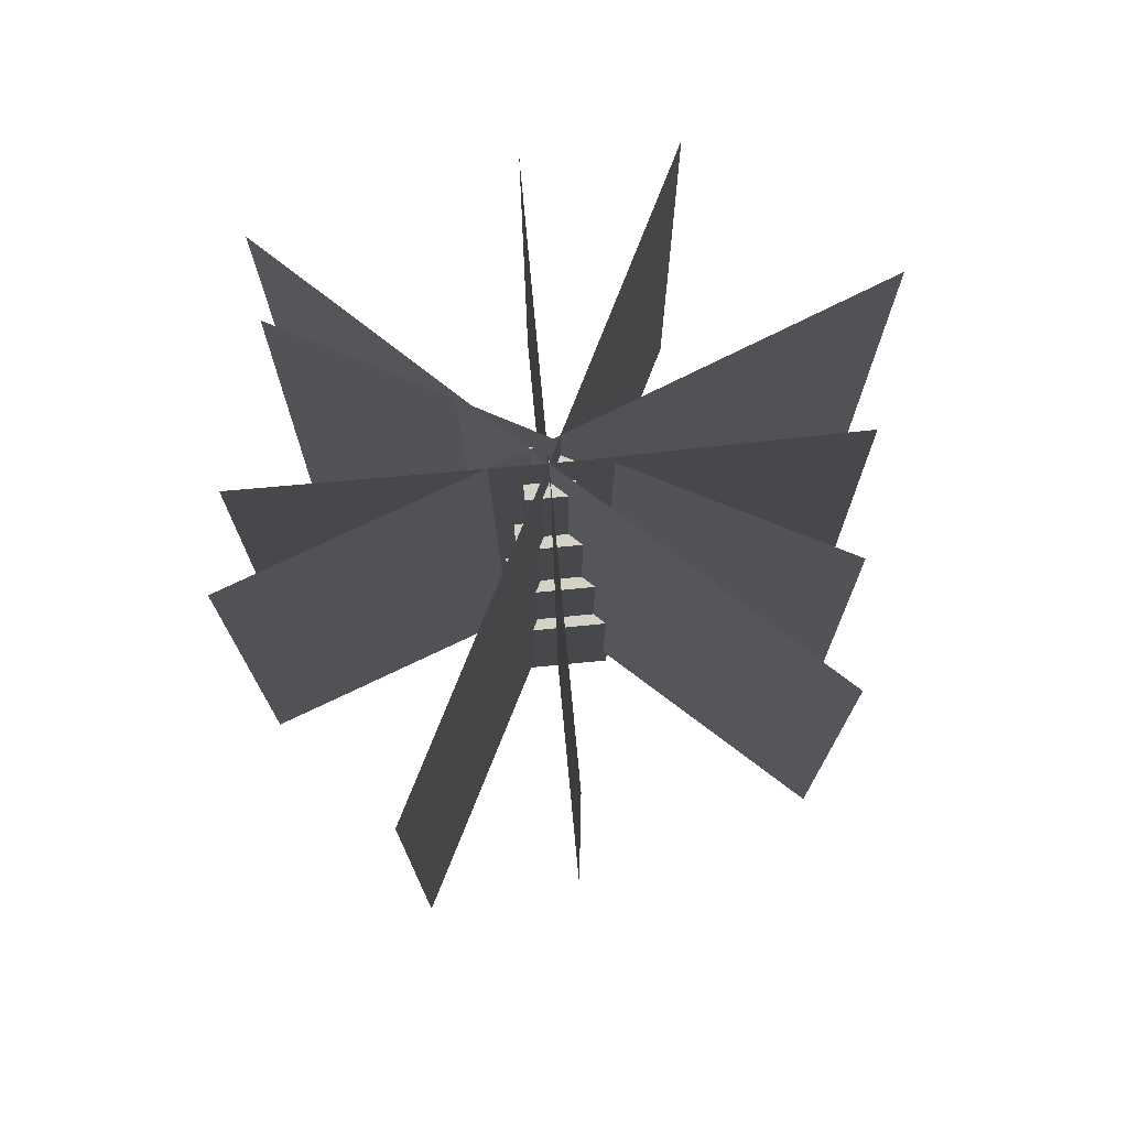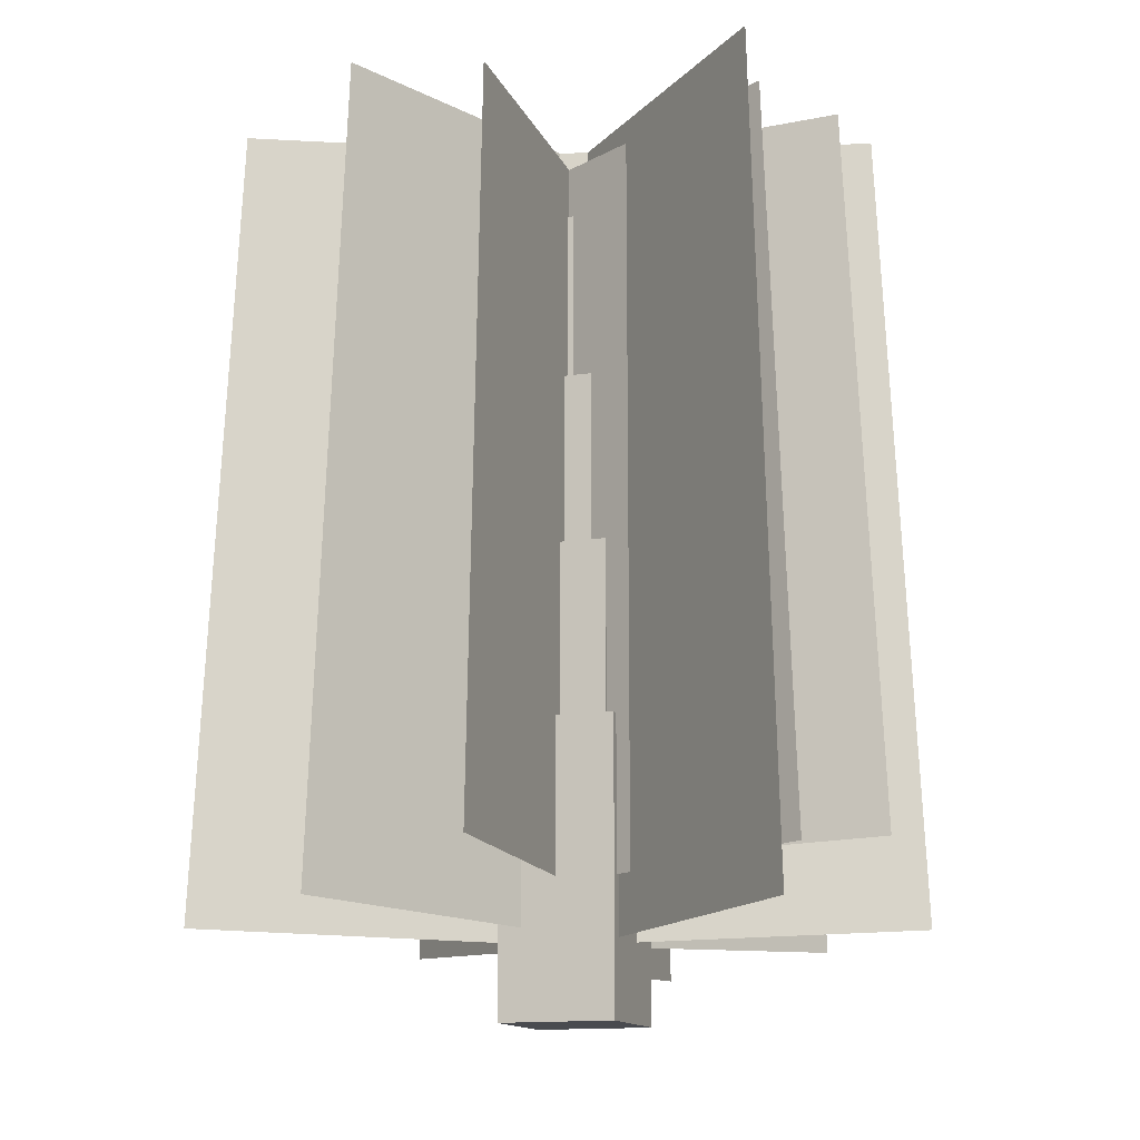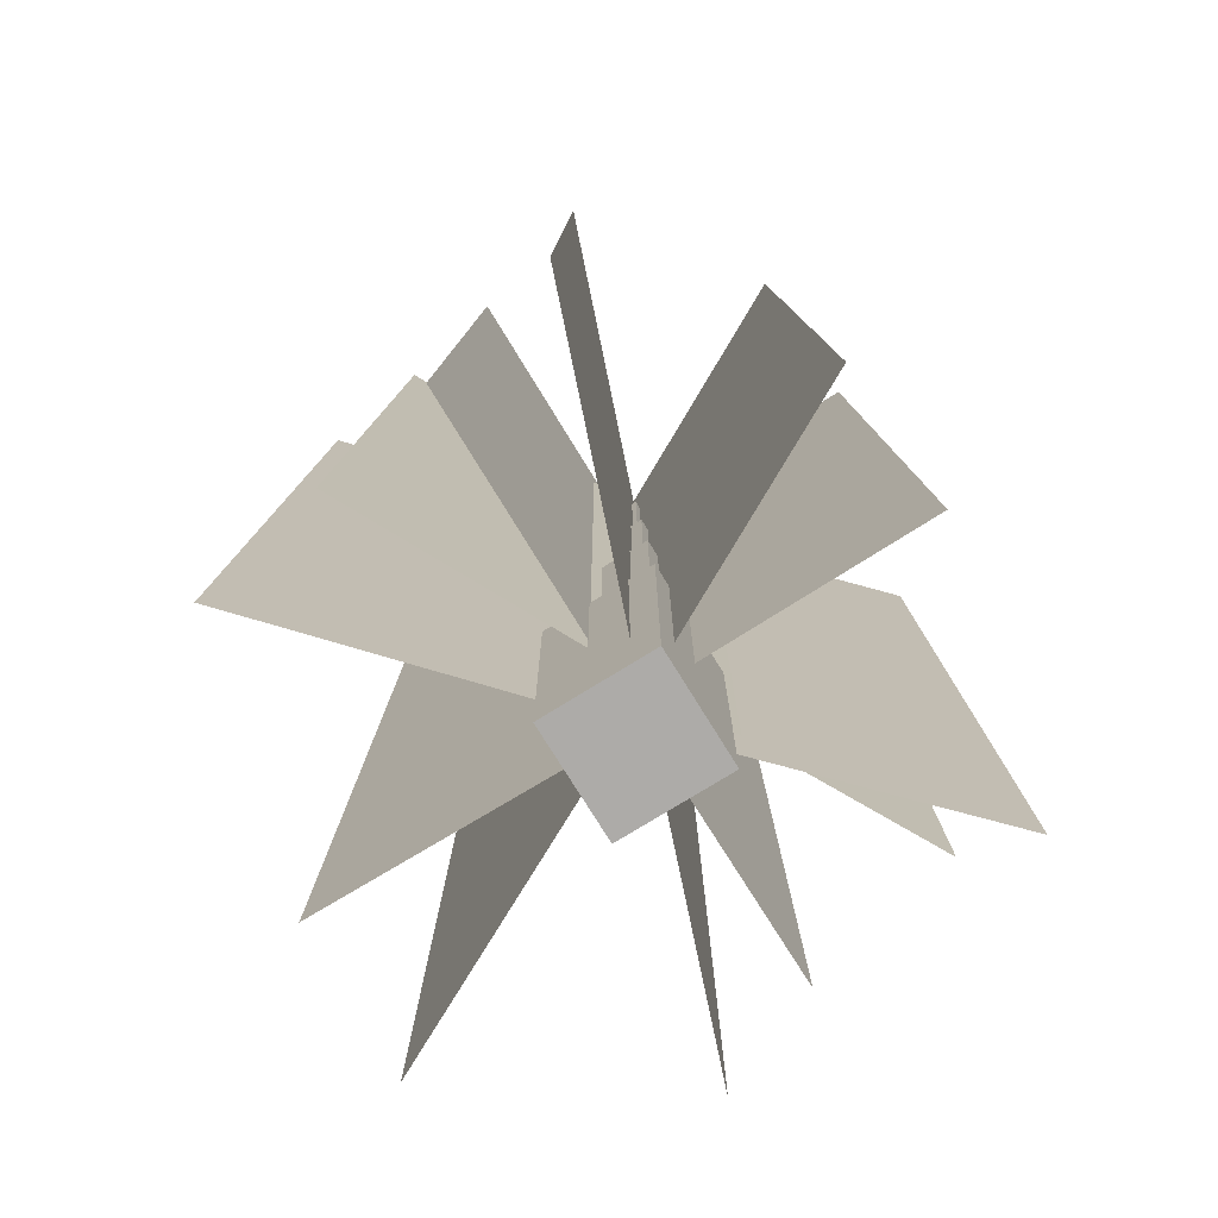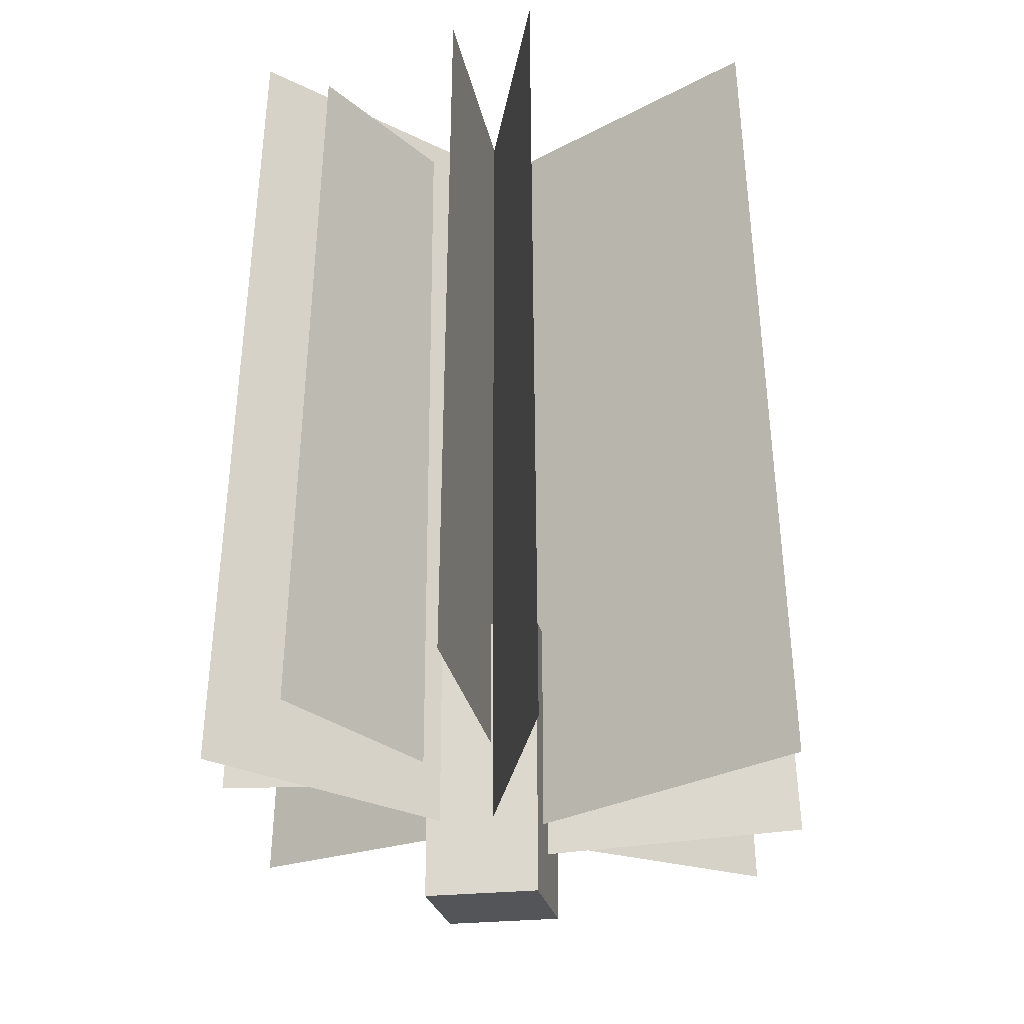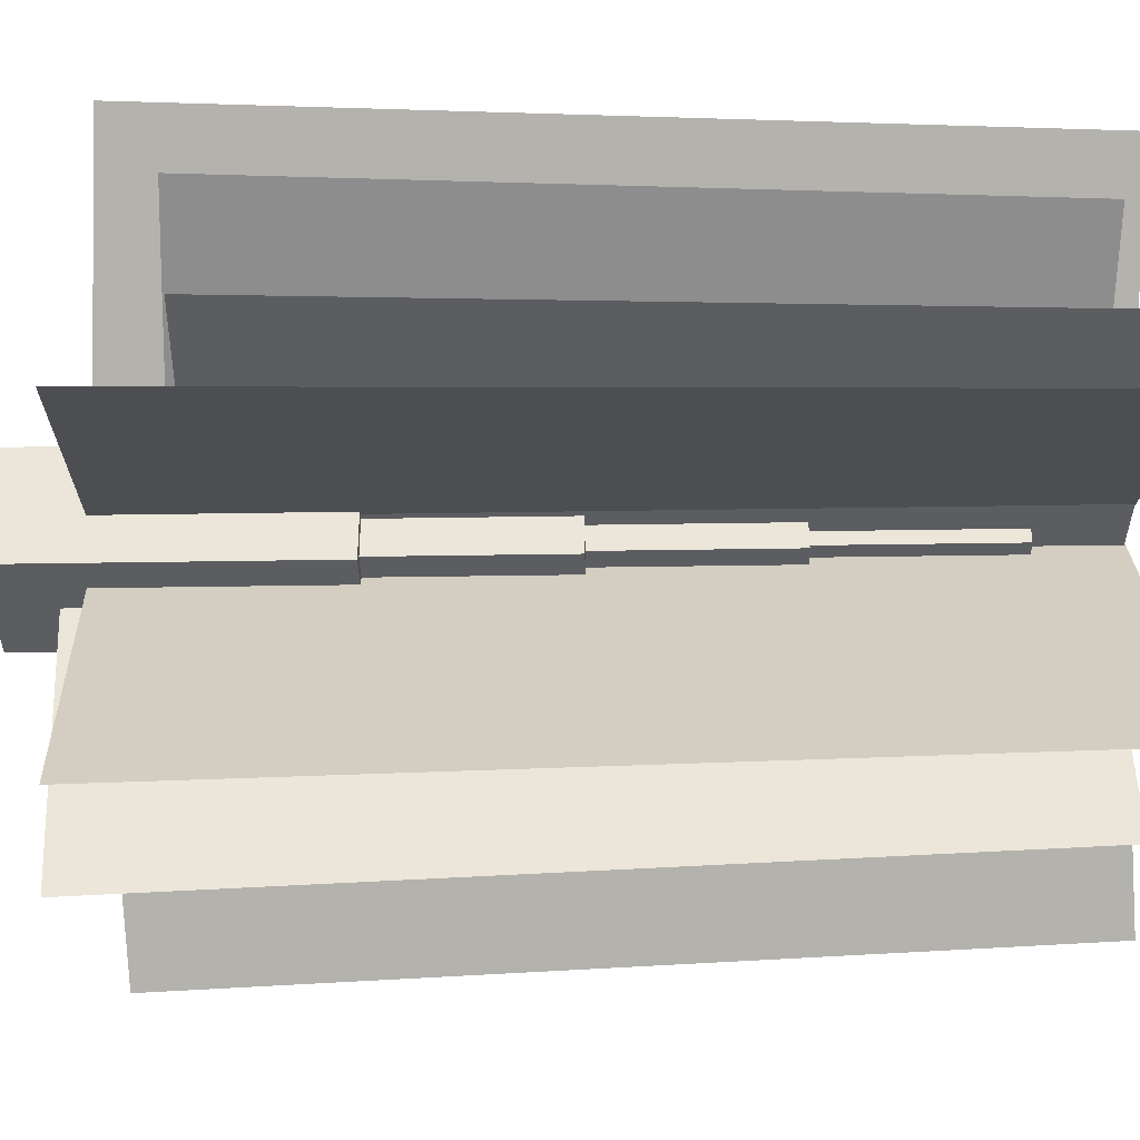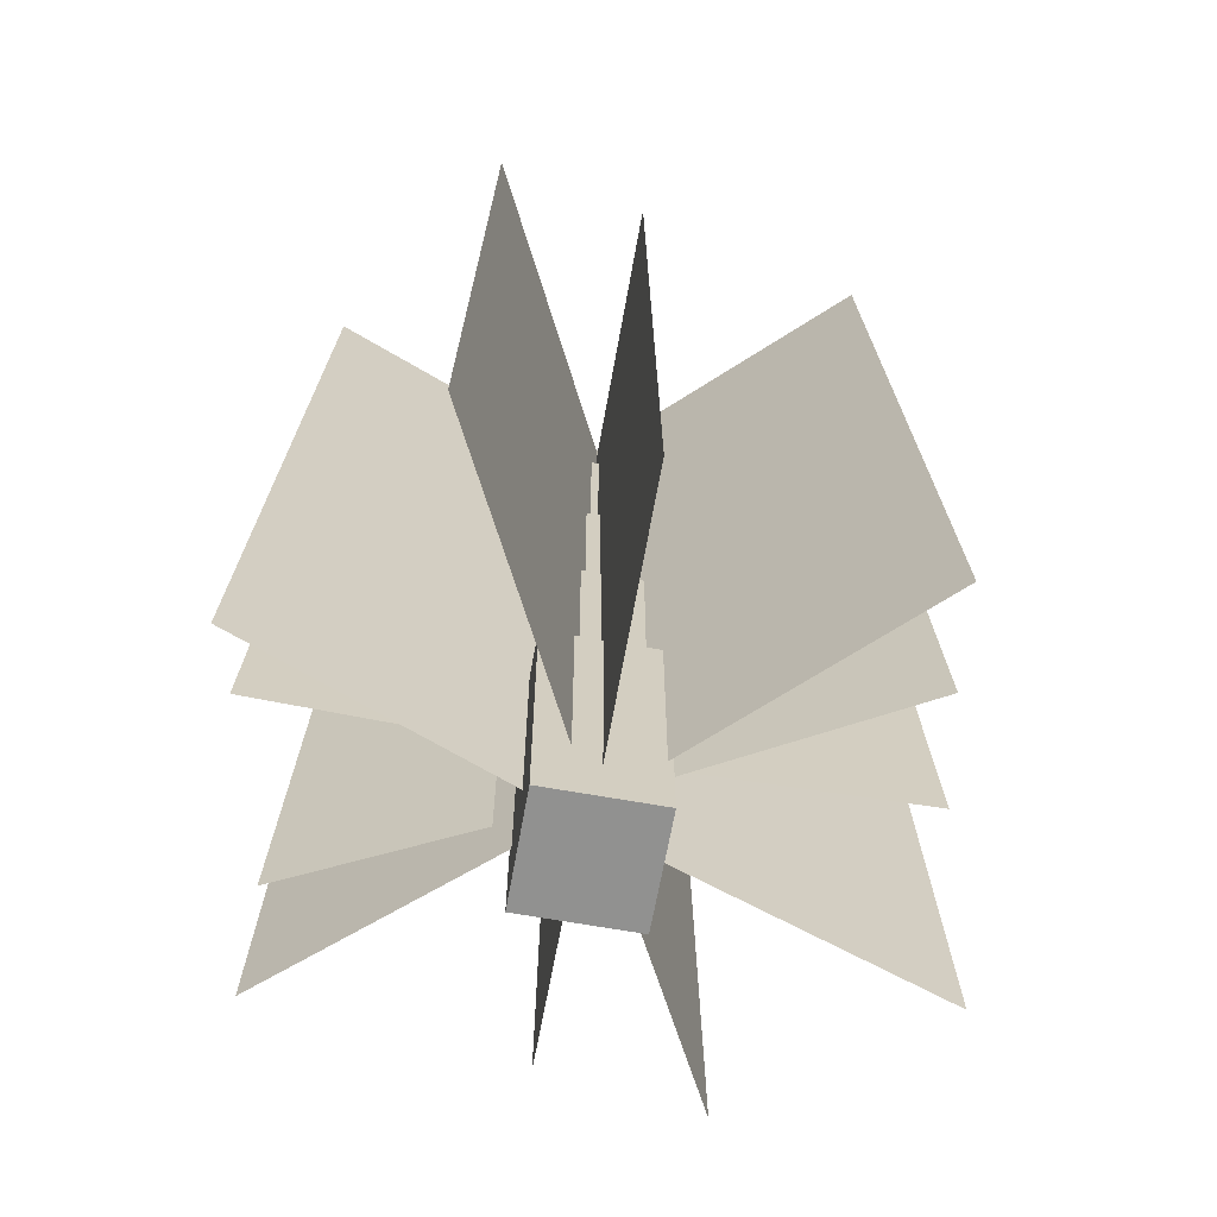
<metadata>
{"format":"obj","ext":"obj","renderer":"f3d","projection":"perspective","resolution":1024,"background":"white","views":[{"elev":79.8,"azim":174.5,"up":"+Y"},{"elev":-13.8,"azim":18.8,"up":"+Y"},{"elev":-76.5,"azim":-58.3,"up":"+Y"},{"elev":-24.5,"azim":101.1,"up":"+Y"},{"elev":-37.2,"azim":91.2,"up":"+Z"},{"elev":-65.9,"azim":169.8,"up":"+Y"}]}
</metadata>
<code>
o cube
v 0.2937 1.581 0.3625
v 0.2937 1.581 -0.2625
v 0.2937 0.01875 0.3625
v 0.2937 0.01875 -0.2625
v -0.3312 1.581 -0.2625
v -0.3312 1.581 0.3625
v -0.3312 0.01875 -0.2625
v -0.3312 0.01875 0.3625
f 4 7 5 2
f 3 4 2 1
f 8 3 1 6
f 7 8 6 5
f 6 1 2 5
f 7 4 3 8
o cube
v 0.2312 2.519 0.3
v 0.2312 2.519 -0.2
v 0.2312 1.581 0.3
v 0.2312 1.581 -0.2
v -0.2687 2.519 -0.2
v -0.2687 2.519 0.3
v -0.2687 1.581 -0.2
v -0.2687 1.581 0.3
f 12 15 13 10
f 11 12 10 9
f 16 11 9 14
f 15 16 14 13
f 14 9 10 13
f 15 12 11 16
o cube
v 0.1687 3.456 0.2375
v 0.1687 3.456 -0.1375
v 0.1687 2.519 0.2375
v 0.1687 2.519 -0.1375
v -0.2062 3.456 -0.1375
v -0.2062 3.456 0.2375
v -0.2062 2.519 -0.1375
v -0.2062 2.519 0.2375
f 20 23 21 18
f 19 20 18 17
f 24 19 17 22
f 23 24 22 21
f 22 17 18 21
f 23 20 19 24
o cube
v 0.1062 4.394 0.175
v 0.1062 4.394 -0.075
v 0.1062 3.456 0.175
v 0.1062 3.456 -0.075
v -0.1437 4.394 -0.075
v -0.1437 4.394 0.175
v -0.1437 3.456 -0.075
v -0.1437 3.456 0.175
f 28 31 29 26
f 27 28 26 25
f 32 27 25 30
f 31 32 30 29
f 30 25 26 29
f 31 28 27 32
o cube
v -0.01875 4.67 0.07263
v -0.01875 4.738 -1.488
v -0.01875 0.2995 -0.1182
v -0.01875 0.3676 -1.679
v -0.01875 4.738 -1.488
v -0.01875 4.67 0.07263
v -0.01875 0.3676 -1.679
v -0.01875 0.2995 -0.1182
f 36 39 37 34
f 35 36 34 33
f 40 35 33 38
f 39 40 38 37
f 38 33 34 37
f 39 36 35 40
o cube
v -0.01875 4.738 1.488
v -0.01875 4.67 -0.07263
v -0.01875 0.8047 1.66
v -0.01875 0.7365 0.09912
v -0.01875 4.67 -0.07263
v -0.01875 4.738 1.488
v -0.01875 0.7365 0.09912
v -0.01875 0.8047 1.66
f 44 47 45 42
f 43 44 42 41
f 48 43 41 46
f 47 48 46 45
f 46 41 42 45
f 47 44 43 48
o cube
v 1.47 4.863 3.331e-16
v -0.09138 4.795 0
v 1.641 0.9297 3.331e-16
v 0.08037 0.8615 0
v -0.09138 4.795 0
v 1.47 4.863 3.331e-16
v 0.08037 0.8615 0
v 1.641 0.9297 3.331e-16
f 52 55 53 50
f 51 52 50 49
f 56 51 49 54
f 55 56 54 53
f 54 49 50 53
f 55 52 51 56
o cube
v 0.05388 4.795 0
v -1.507 4.863 -3.331e-16
v -0.1179 0.8615 0
v -1.679 0.9297 -3.331e-16
v -1.507 4.863 -3.331e-16
v 0.05388 4.795 0
v -1.679 0.9297 -3.331e-16
v -0.1179 0.8615 0
f 60 63 61 58
f 59 60 58 57
f 64 59 57 62
f 63 64 62 61
f 62 57 58 61
f 63 60 59 64
o cube
v -1.3 4.874 -1.174
v 0.0348 4.795 0.04907
v -1.441 0.5035 -1.303
v -0.1059 0.4245 -0.07986
v 0.0348 4.795 0.04907
v -1.3 4.874 -1.174
v -0.1059 0.4245 -0.07986
v -1.441 0.5035 -1.303
f 68 71 69 66
f 67 68 66 65
f 72 67 65 70
f 71 72 70 69
f 70 65 66 69
f 71 68 67 72
o cube
v -0.0723 4.795 -0.04907
v 1.263 4.874 1.174
v 0.0684 0.4245 0.07986
v 1.403 0.5035 1.303
v 1.263 4.874 1.174
v -0.0723 4.795 -0.04907
v 1.403 0.5035 1.303
v 0.0684 0.4245 0.07986
f 76 79 77 74
f 75 76 74 73
f 80 75 73 78
f 79 80 78 77
f 78 73 74 77
f 79 76 75 80
o cube
v -0.1495 4.795 0.1498
v 1.552 4.874 -0.4695
v 0.02982 0.4245 0.08457
v 1.731 0.5035 -0.5347
v 1.552 4.874 -0.4695
v -0.1495 4.795 0.1498
v 1.731 0.5035 -0.5347
v 0.02982 0.4245 0.08457
f 84 87 85 82
f 83 84 82 81
f 88 83 81 86
f 87 88 86 85
f 86 81 82 85
f 87 84 83 88
o cube
v -0.01682 4.67 0.1585
v -1.401 4.738 -0.5623
v -0.1692 0.7365 0.07923
v -1.554 0.8047 -0.6416
v -1.401 4.738 -0.5623
v -0.01682 4.67 0.1585
v -1.554 0.8047 -0.6416
v -0.1692 0.7365 0.07923
f 92 95 93 90
f 91 92 90 89
f 96 91 89 94
f 95 96 94 93
f 94 89 90 93
f 95 92 91 96
o cube
v 1.239 4.738 0.8123
v -0.1457 4.67 0.09146
v 1.391 0.8047 0.8916
v 0.00667 0.7365 0.1708
v -0.1457 4.67 0.09146
v 1.239 4.738 0.8123
v 0.00667 0.7365 0.1708
v 1.391 0.8047 0.8916
f 100 103 101 98
f 99 100 98 97
f 104 99 97 102
f 103 104 102 101
f 102 97 98 101
f 103 100 99 104
o cube
v 0.8078 4.883 -1.583
v -0.1148 4.795 0.1894
v 0.8959 0.5117 -1.752
v -0.02667 0.4245 0.02015
v -0.1148 4.795 0.1894
v 0.8078 4.883 -1.583
v -0.02667 0.4245 0.02015
v 0.8959 0.5117 -1.752
f 108 111 109 106
f 107 108 106 105
f 112 107 105 110
f 111 112 110 109
f 110 105 106 109
f 111 108 107 112
o cube
v -0.04771 4.795 0.06057
v -0.7685 4.863 1.445
v -0.1346 0.4869 0.2274
v -0.8554 0.5551 1.612
v -0.7685 4.863 1.445
v -0.04771 4.795 0.06057
v -0.8554 0.5551 1.612
v -0.1346 0.4869 0.2274
f 116 119 117 114
f 115 116 114 113
f 120 115 113 118
f 119 120 118 117
f 118 113 114 117
f 119 116 115 120
o cube
v -1.715 4.874 0.7195
v -0.013 4.795 0.1002
v -1.894 0.5035 0.7847
v -0.1923 0.4245 0.1654
v -0.013 4.795 0.1002
v -1.715 4.874 0.7195
v -0.1923 0.4245 0.1654
v -1.894 0.5035 0.7847
f 124 127 125 122
f 123 124 122 121
f 128 123 121 126
f 127 128 126 125
f 126 121 122 125
f 127 124 123 128

</code>
